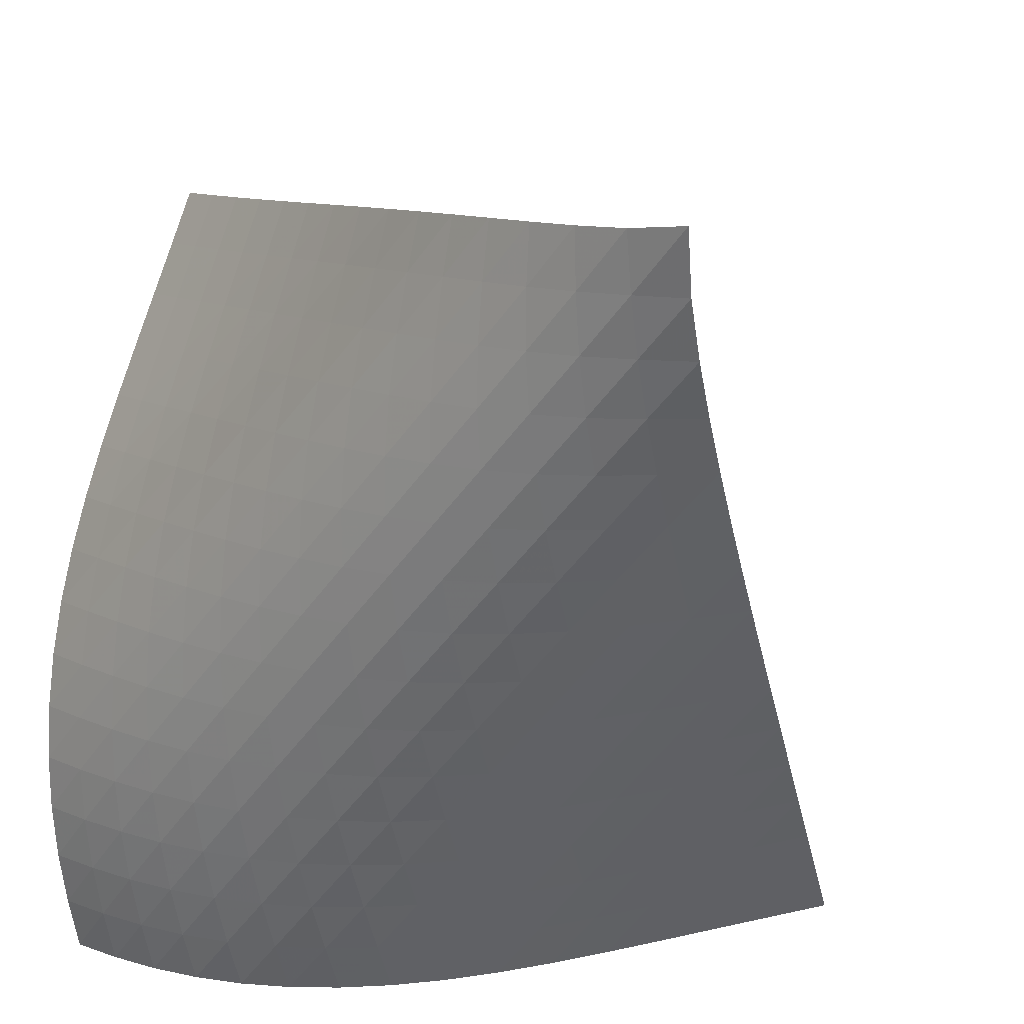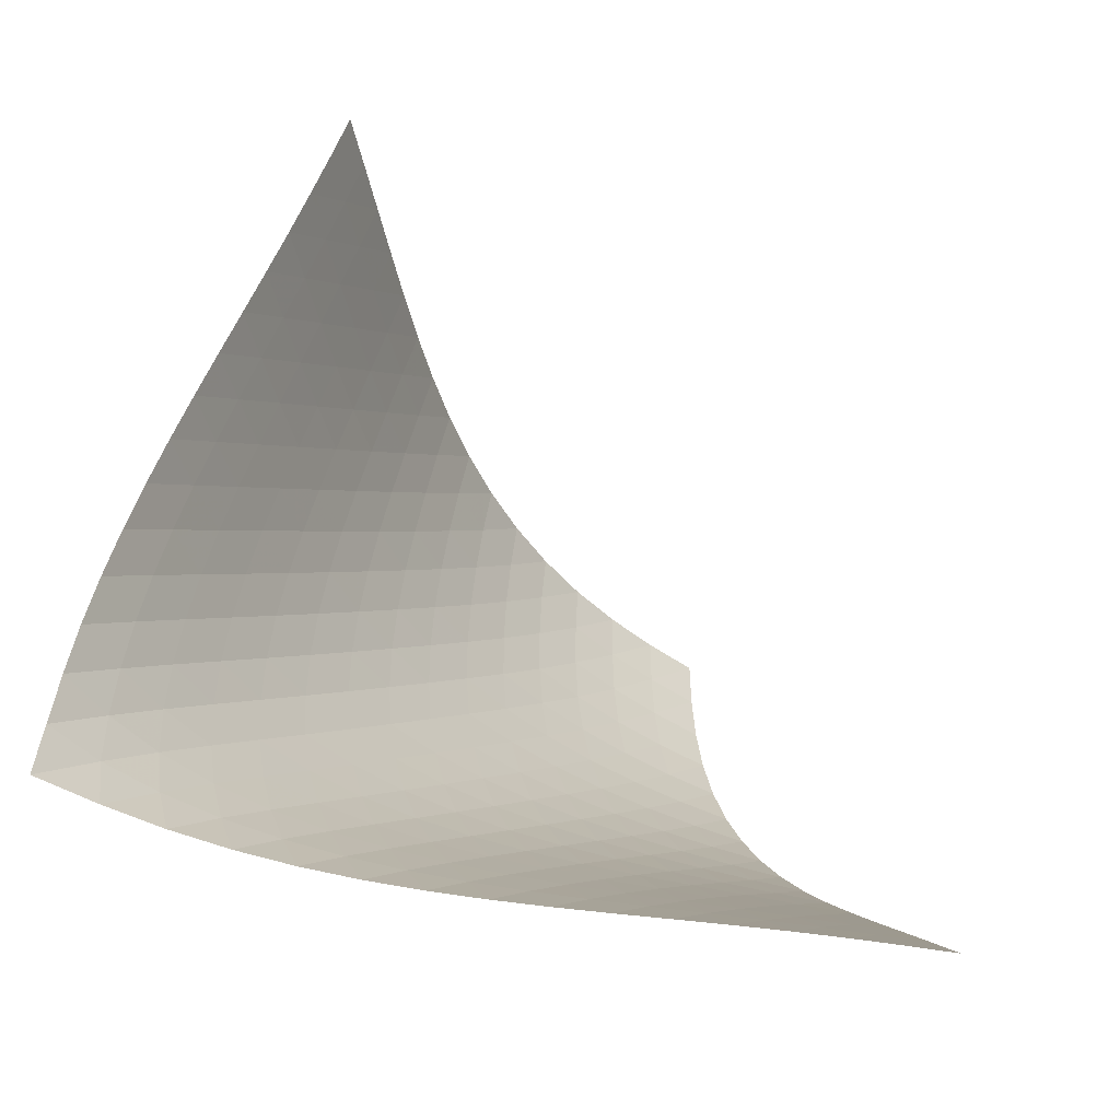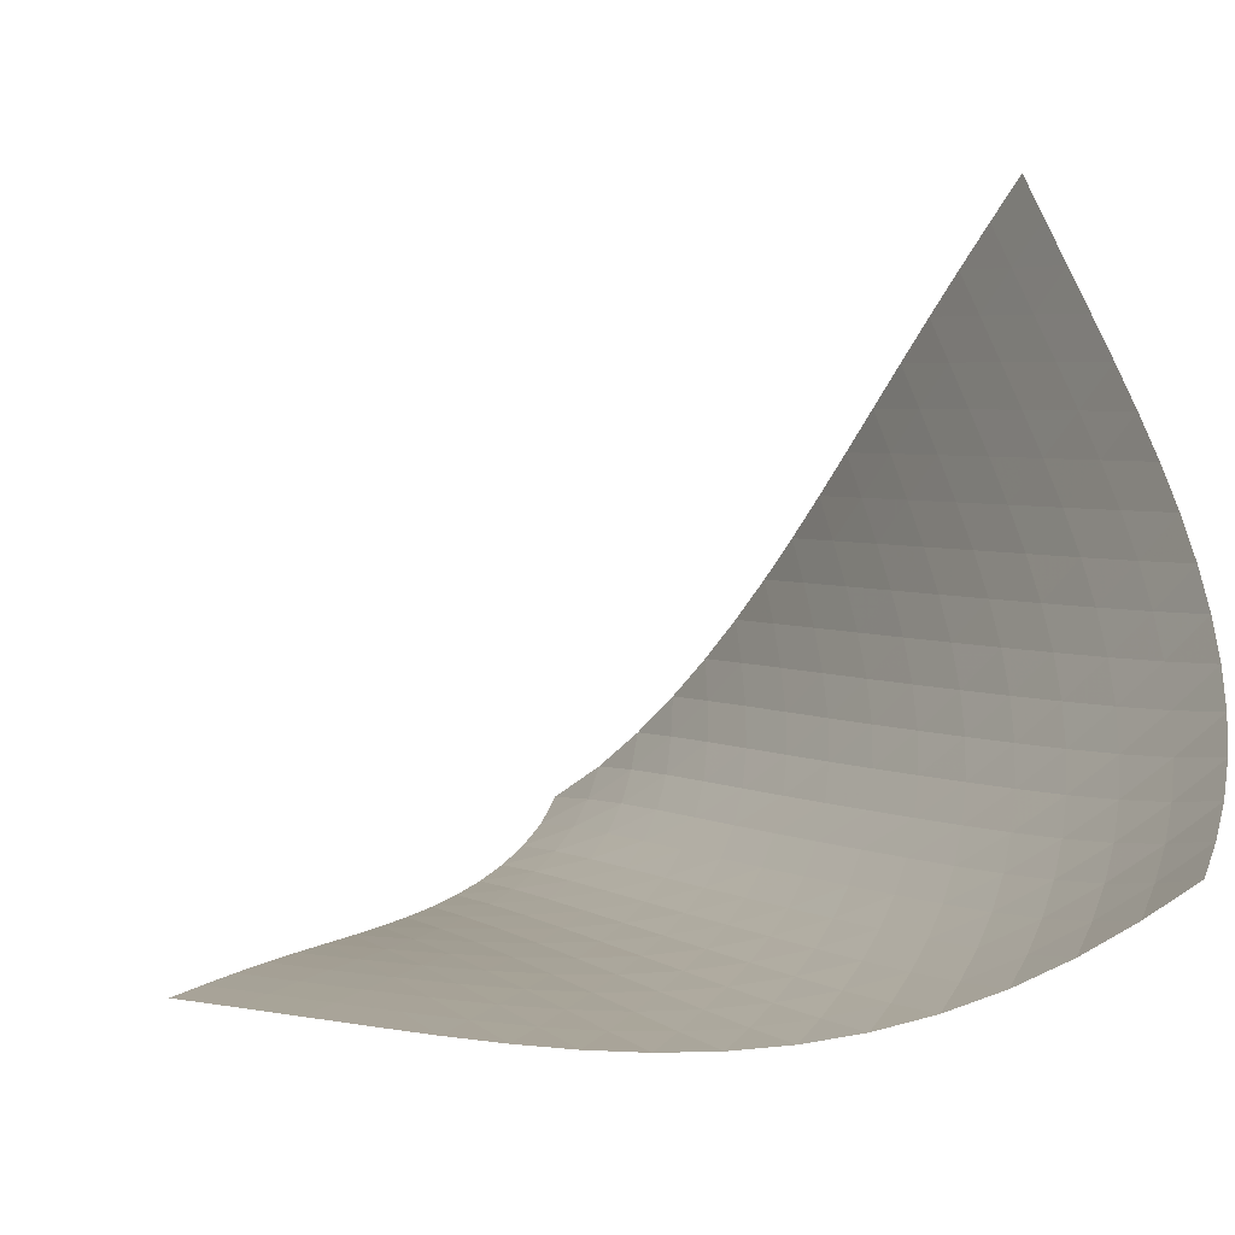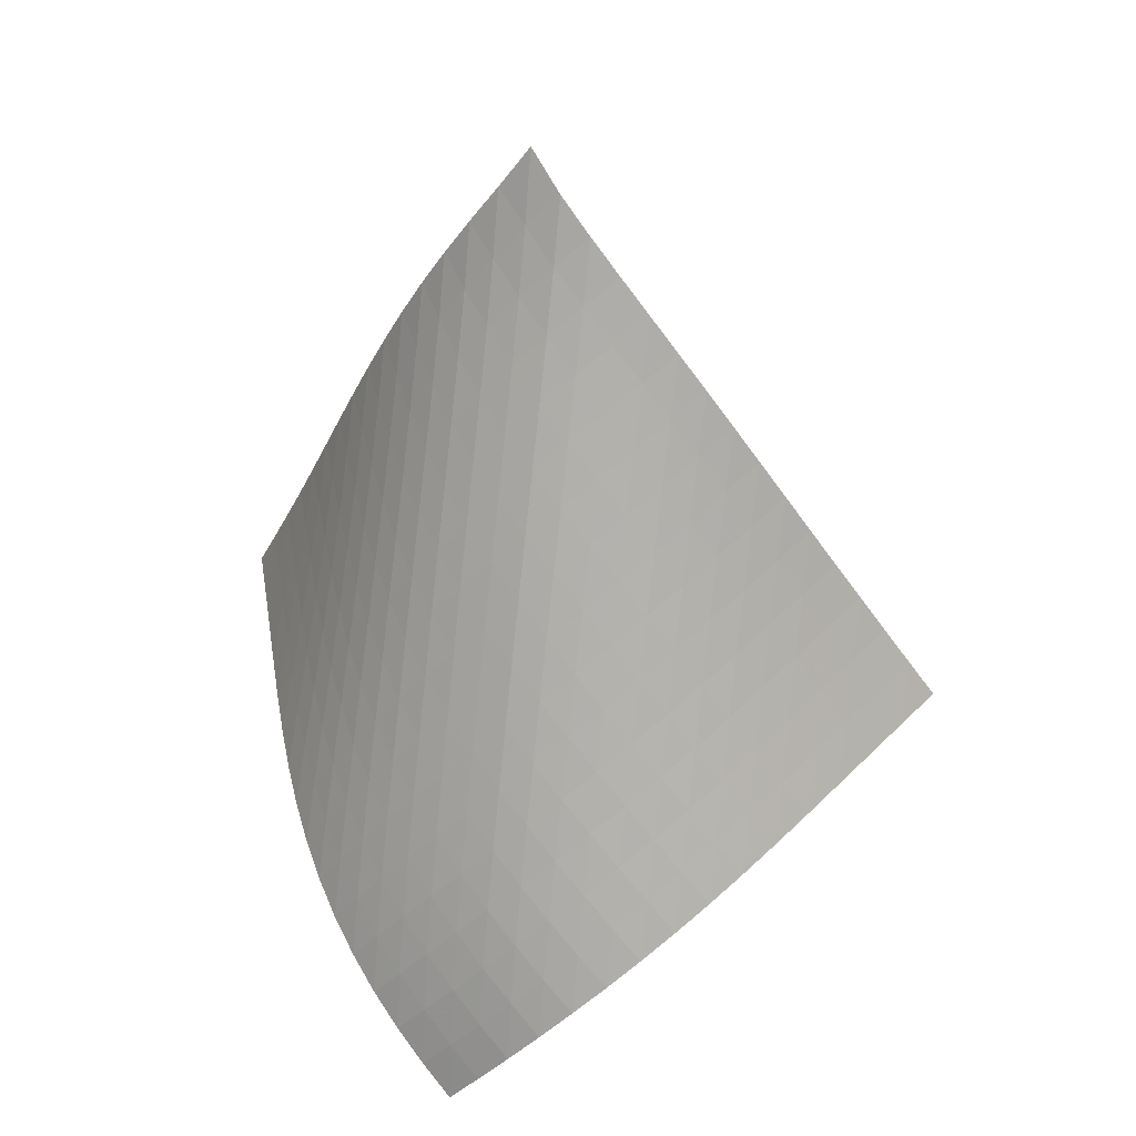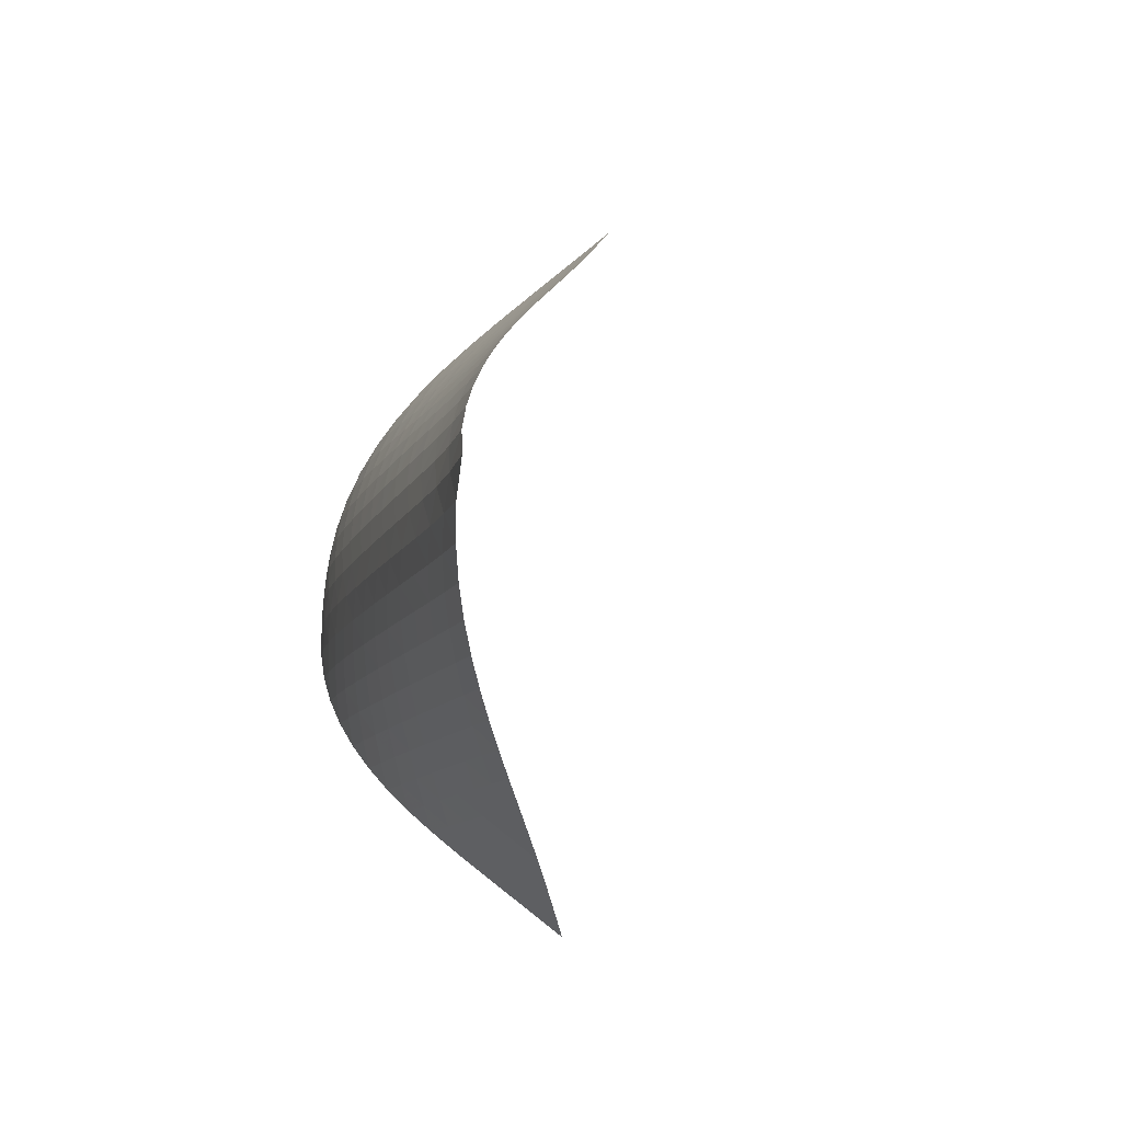
<metadata>
{"format":"obj","ext":"obj","renderer":"f3d","projection":"perspective","resolution":1024,"background":"white","views":[{"elev":-30.9,"azim":158.8,"up":"+Z"},{"elev":12.8,"azim":-143.1,"up":"+Z"},{"elev":-9.7,"azim":-13.1,"up":"+Z"},{"elev":25.8,"azim":158.9,"up":"+Y"},{"elev":79.5,"azim":-131.2,"up":"+Y"}]}
</metadata>
<code>
v -6.496 -0.04915 6.496
v -2.658 -10.73 13.42
v -13.42 -10.73 2.658
v -3.535 -18.43 3.535
v -12.95 -10.03 2.866
v -12.47 -9.333 3.068
v -12 -8.632 3.261
v -11.53 -7.927 3.444
v -11.05 -7.22 3.622
v -10.57 -6.512 3.8
v -10.1 -5.803 3.983
v -9.624 -5.094 4.178
v -9.15 -4.386 4.391
v -8.678 -3.68 4.63
v -8.21 -2.977 4.902
v -7.749 -2.274 5.213
v -7.301 -1.57 5.574
v -6.875 -0.8479 5.995
v -5.995 -0.8479 6.875
v -5.574 -1.57 7.301
v -5.213 -2.274 7.749
v -4.902 -2.977 8.21
v -4.63 -3.68 8.678
v -4.391 -4.386 9.15
v -4.178 -5.094 9.624
v -3.983 -5.803 10.1
v -3.8 -6.512 10.57
v -3.622 -7.22 11.05
v -3.444 -7.927 11.53
v -3.261 -8.632 12
v -3.068 -9.333 12.47
v -2.866 -10.03 12.95
v -2.532 -11.18 12.7
v -2.404 -11.64 11.97
v -2.276 -12.09 11.25
v -2.152 -12.55 10.52
v -2.043 -13.01 9.801
v -1.958 -13.48 9.08
v -1.911 -13.96 8.365
v -1.909 -14.46 7.659
v -1.962 -14.97 6.969
v -2.075 -15.5 6.302
v -2.252 -16.06 5.666
v -2.492 -16.63 5.069
v -2.792 -17.22 4.517
v -3.143 -17.82 4.008
v -4.008 -17.82 3.143
v -4.517 -17.22 2.792
v -5.069 -16.63 2.492
v -5.666 -16.06 2.252
v -6.302 -15.5 2.075
v -6.969 -14.97 1.962
v -7.659 -14.46 1.909
v -8.365 -13.96 1.911
v -9.08 -13.48 1.958
v -9.801 -13.01 2.043
v -10.52 -12.55 2.152
v -11.25 -12.09 2.276
v -11.97 -11.64 2.404
v -12.7 -11.18 2.532
v -6.302 -1.462 6.302
v -6.67 -2.128 5.804
v -7.08 -2.804 5.374
v -7.517 -3.488 5.002
v -7.97 -4.178 4.68
v -8.434 -4.874 4.4
v -8.903 -5.573 4.152
v -9.376 -6.276 3.929
v -9.85 -6.98 3.724
v -10.32 -7.685 3.529
v -10.8 -8.389 3.338
v -11.27 -9.091 3.145
v -11.75 -9.791 2.947
v -12.22 -10.49 2.742
v -5.804 -2.128 6.67
v -6.093 -2.731 6.093
v -6.446 -3.366 5.584
v -6.845 -4.022 5.144
v -7.276 -4.692 4.764
v -7.725 -5.373 4.435
v -8.187 -6.062 4.148
v -8.655 -6.756 3.893
v -9.127 -7.454 3.662
v -9.6 -8.153 3.446
v -10.07 -8.853 3.239
v -10.55 -9.552 3.034
v -11.02 -10.25 2.828
v -11.5 -10.94 2.617
v -5.374 -2.804 7.08
v -5.584 -3.366 6.446
v -5.864 -3.961 5.864
v -6.209 -4.583 5.348
v -6.604 -5.228 4.901
v -7.031 -5.889 4.514
v -7.479 -6.563 4.178
v -7.939 -7.246 3.884
v -8.407 -7.935 3.621
v -8.878 -8.627 3.379
v -9.351 -9.321 3.152
v -9.825 -10.02 2.932
v -10.3 -10.71 2.713
v -10.77 -11.4 2.494
v -5.002 -3.488 7.517
v -5.144 -4.022 6.845
v -5.348 -4.583 6.209
v -5.627 -5.173 5.627
v -5.97 -5.789 5.109
v -6.362 -6.427 4.656
v -6.787 -7.083 4.262
v -7.233 -7.75 3.919
v -7.692 -8.427 3.615
v -8.159 -9.11 3.341
v -8.629 -9.797 3.088
v -9.102 -10.48 2.846
v -9.576 -11.17 2.611
v -10.05 -11.86 2.379
v -4.68 -4.178 7.97
v -4.764 -4.692 7.276
v -4.901 -5.228 6.604
v -5.109 -5.789 5.97
v -5.39 -6.378 5.39
v -5.733 -6.991 4.871
v -6.124 -7.624 4.414
v -6.546 -8.274 4.014
v -6.99 -8.936 3.661
v -7.448 -9.607 3.346
v -7.913 -10.28 3.058
v -8.382 -10.96 2.789
v -8.854 -11.65 2.532
v -9.327 -12.33 2.283
v -4.4 -4.874 8.434
v -4.435 -5.373 7.725
v -4.514 -5.889 7.031
v -4.656 -6.427 6.362
v -4.871 -6.991 5.733
v -5.156 -7.579 5.156
v -5.5 -8.189 4.638
v -5.889 -8.819 4.177
v -6.309 -9.464 3.769
v -6.75 -10.12 3.405
v -7.205 -10.79 3.077
v -7.668 -11.45 2.774
v -8.136 -12.13 2.488
v -8.607 -12.8 2.217
v -4.152 -5.573 8.903
v -4.148 -6.062 8.187
v -4.178 -6.563 7.479
v -4.262 -7.083 6.787
v -4.414 -7.624 6.124
v -4.638 -8.189 5.5
v -4.927 -8.778 4.927
v -5.271 -9.387 4.408
v -5.658 -10.01 3.944
v -6.076 -10.65 3.527
v -6.514 -11.3 3.152
v -6.966 -11.96 2.809
v -7.427 -12.63 2.491
v -7.894 -13.29 2.191
v -3.929 -6.276 9.376
v -3.893 -6.756 8.655
v -3.884 -7.246 7.939
v -3.919 -7.75 7.233
v -4.014 -8.274 6.546
v -4.177 -8.819 5.889
v -4.408 -9.387 5.271
v -4.702 -9.976 4.702
v -5.047 -10.58 4.183
v -5.432 -11.21 3.714
v -5.847 -11.84 3.29
v -6.282 -12.49 2.904
v -6.732 -13.14 2.547
v -7.192 -13.8 2.216
v -3.724 -6.98 9.85
v -3.662 -7.454 9.127
v -3.621 -7.935 8.407
v -3.615 -8.427 7.692
v -3.661 -8.936 6.99
v -3.769 -9.464 6.309
v -3.944 -10.01 5.658
v -4.183 -10.58 5.047
v -4.481 -11.17 4.481
v -4.827 -11.78 3.962
v -5.211 -12.4 3.49
v -5.624 -13.03 3.059
v -6.058 -13.67 2.664
v -6.508 -14.32 2.299
v -3.529 -7.685 10.32
v -3.446 -8.153 9.6
v -3.379 -8.627 8.878
v -3.341 -9.11 8.159
v -3.346 -9.607 7.448
v -3.405 -10.12 6.75
v -3.527 -10.65 6.076
v -3.714 -11.21 5.432
v -3.962 -11.78 4.827
v -4.265 -12.37 4.265
v -4.614 -12.98 3.748
v -5 -13.6 3.275
v -5.414 -14.23 2.842
v -5.85 -14.86 2.443
v -3.338 -8.389 10.8
v -3.239 -8.853 10.07
v -3.152 -9.321 9.351
v -3.088 -9.797 8.629
v -3.058 -10.28 7.913
v -3.077 -10.79 7.205
v -3.152 -11.3 6.514
v -3.29 -11.84 5.847
v -3.49 -12.4 5.211
v -3.748 -12.98 4.614
v -4.059 -13.57 4.059
v -4.415 -14.18 3.549
v -4.806 -14.8 3.08
v -5.225 -15.42 2.649
v -3.145 -9.091 11.27
v -3.034 -9.552 10.55
v -2.932 -10.02 9.825
v -2.846 -10.48 9.102
v -2.789 -10.96 8.382
v -2.774 -11.45 7.668
v -2.809 -11.96 6.966
v -2.904 -12.49 6.282
v -3.059 -13.03 5.624
v -3.275 -13.6 5
v -3.549 -14.18 4.415
v -3.873 -14.78 3.873
v -4.24 -15.39 3.375
v -4.642 -16 2.916
v -2.947 -9.791 11.75
v -2.828 -10.25 11.02
v -2.713 -10.71 10.3
v -2.611 -11.17 9.576
v -2.532 -11.65 8.854
v -2.488 -12.13 8.136
v -2.491 -12.63 7.427
v -2.547 -13.14 6.732
v -2.664 -13.67 6.058
v -2.842 -14.23 5.414
v -3.08 -14.8 4.806
v -3.375 -15.39 4.24
v -3.719 -15.99 3.719
v -4.103 -16.6 3.239
v -2.742 -10.49 12.22
v -2.617 -10.94 11.5
v -2.494 -11.4 10.77
v -2.379 -11.86 10.05
v -2.283 -12.33 9.327
v -2.217 -12.8 8.607
v -2.191 -13.29 7.894
v -2.216 -13.8 7.192
v -2.299 -14.32 6.508
v -2.443 -14.86 5.85
v -2.649 -15.42 5.225
v -2.916 -16 4.642
v -3.239 -16.6 4.103
v -3.607 -17.21 3.607
f 256 46 4
f 256 4 47
f 5 74 60
f 5 60 3
f 74 88 59
f 74 59 60
f 88 102 58
f 88 58 59
f 102 116 57
f 102 57 58
f 116 130 56
f 116 56 57
f 130 144 55
f 130 55 56
f 144 158 54
f 144 54 55
f 158 172 53
f 158 53 54
f 172 186 52
f 172 52 53
f 186 200 51
f 186 51 52
f 200 214 50
f 200 50 51
f 214 228 49
f 214 49 50
f 228 242 48
f 228 48 49
f 242 256 47
f 242 47 48
f 1 19 61
f 1 61 18
f 18 61 62
f 18 62 17
f 17 62 63
f 17 63 16
f 16 63 64
f 16 64 15
f 15 64 65
f 15 65 14
f 14 65 66
f 14 66 13
f 13 66 67
f 13 67 12
f 12 67 68
f 12 68 11
f 11 68 69
f 11 69 10
f 10 69 70
f 10 70 9
f 9 70 71
f 9 71 8
f 8 71 72
f 8 72 7
f 7 72 73
f 7 73 6
f 6 73 74
f 6 74 5
f 19 20 75
f 19 75 61
f 61 75 76
f 61 76 62
f 62 76 77
f 62 77 63
f 63 77 78
f 63 78 64
f 64 78 79
f 64 79 65
f 65 79 80
f 65 80 66
f 66 80 81
f 66 81 67
f 67 81 82
f 67 82 68
f 68 82 83
f 68 83 69
f 69 83 84
f 69 84 70
f 70 84 85
f 70 85 71
f 71 85 86
f 71 86 72
f 72 86 87
f 72 87 73
f 73 87 88
f 73 88 74
f 20 21 89
f 20 89 75
f 75 89 90
f 75 90 76
f 76 90 91
f 76 91 77
f 77 91 92
f 77 92 78
f 78 92 93
f 78 93 79
f 79 93 94
f 79 94 80
f 80 94 95
f 80 95 81
f 81 95 96
f 81 96 82
f 82 96 97
f 82 97 83
f 83 97 98
f 83 98 84
f 84 98 99
f 84 99 85
f 85 99 100
f 85 100 86
f 86 100 101
f 86 101 87
f 87 101 102
f 87 102 88
f 21 22 103
f 21 103 89
f 89 103 104
f 89 104 90
f 90 104 105
f 90 105 91
f 91 105 106
f 91 106 92
f 92 106 107
f 92 107 93
f 93 107 108
f 93 108 94
f 94 108 109
f 94 109 95
f 95 109 110
f 95 110 96
f 96 110 111
f 96 111 97
f 97 111 112
f 97 112 98
f 98 112 113
f 98 113 99
f 99 113 114
f 99 114 100
f 100 114 115
f 100 115 101
f 101 115 116
f 101 116 102
f 22 23 117
f 22 117 103
f 103 117 118
f 103 118 104
f 104 118 119
f 104 119 105
f 105 119 120
f 105 120 106
f 106 120 121
f 106 121 107
f 107 121 122
f 107 122 108
f 108 122 123
f 108 123 109
f 109 123 124
f 109 124 110
f 110 124 125
f 110 125 111
f 111 125 126
f 111 126 112
f 112 126 127
f 112 127 113
f 113 127 128
f 113 128 114
f 114 128 129
f 114 129 115
f 115 129 130
f 115 130 116
f 23 24 131
f 23 131 117
f 117 131 132
f 117 132 118
f 118 132 133
f 118 133 119
f 119 133 134
f 119 134 120
f 120 134 135
f 120 135 121
f 121 135 136
f 121 136 122
f 122 136 137
f 122 137 123
f 123 137 138
f 123 138 124
f 124 138 139
f 124 139 125
f 125 139 140
f 125 140 126
f 126 140 141
f 126 141 127
f 127 141 142
f 127 142 128
f 128 142 143
f 128 143 129
f 129 143 144
f 129 144 130
f 24 25 145
f 24 145 131
f 131 145 146
f 131 146 132
f 132 146 147
f 132 147 133
f 133 147 148
f 133 148 134
f 134 148 149
f 134 149 135
f 135 149 150
f 135 150 136
f 136 150 151
f 136 151 137
f 137 151 152
f 137 152 138
f 138 152 153
f 138 153 139
f 139 153 154
f 139 154 140
f 140 154 155
f 140 155 141
f 141 155 156
f 141 156 142
f 142 156 157
f 142 157 143
f 143 157 158
f 143 158 144
f 25 26 159
f 25 159 145
f 145 159 160
f 145 160 146
f 146 160 161
f 146 161 147
f 147 161 162
f 147 162 148
f 148 162 163
f 148 163 149
f 149 163 164
f 149 164 150
f 150 164 165
f 150 165 151
f 151 165 166
f 151 166 152
f 152 166 167
f 152 167 153
f 153 167 168
f 153 168 154
f 154 168 169
f 154 169 155
f 155 169 170
f 155 170 156
f 156 170 171
f 156 171 157
f 157 171 172
f 157 172 158
f 26 27 173
f 26 173 159
f 159 173 174
f 159 174 160
f 160 174 175
f 160 175 161
f 161 175 176
f 161 176 162
f 162 176 177
f 162 177 163
f 163 177 178
f 163 178 164
f 164 178 179
f 164 179 165
f 165 179 180
f 165 180 166
f 166 180 181
f 166 181 167
f 167 181 182
f 167 182 168
f 168 182 183
f 168 183 169
f 169 183 184
f 169 184 170
f 170 184 185
f 170 185 171
f 171 185 186
f 171 186 172
f 27 28 187
f 27 187 173
f 173 187 188
f 173 188 174
f 174 188 189
f 174 189 175
f 175 189 190
f 175 190 176
f 176 190 191
f 176 191 177
f 177 191 192
f 177 192 178
f 178 192 193
f 178 193 179
f 179 193 194
f 179 194 180
f 180 194 195
f 180 195 181
f 181 195 196
f 181 196 182
f 182 196 197
f 182 197 183
f 183 197 198
f 183 198 184
f 184 198 199
f 184 199 185
f 185 199 200
f 185 200 186
f 28 29 201
f 28 201 187
f 187 201 202
f 187 202 188
f 188 202 203
f 188 203 189
f 189 203 204
f 189 204 190
f 190 204 205
f 190 205 191
f 191 205 206
f 191 206 192
f 192 206 207
f 192 207 193
f 193 207 208
f 193 208 194
f 194 208 209
f 194 209 195
f 195 209 210
f 195 210 196
f 196 210 211
f 196 211 197
f 197 211 212
f 197 212 198
f 198 212 213
f 198 213 199
f 199 213 214
f 199 214 200
f 29 30 215
f 29 215 201
f 201 215 216
f 201 216 202
f 202 216 217
f 202 217 203
f 203 217 218
f 203 218 204
f 204 218 219
f 204 219 205
f 205 219 220
f 205 220 206
f 206 220 221
f 206 221 207
f 207 221 222
f 207 222 208
f 208 222 223
f 208 223 209
f 209 223 224
f 209 224 210
f 210 224 225
f 210 225 211
f 211 225 226
f 211 226 212
f 212 226 227
f 212 227 213
f 213 227 228
f 213 228 214
f 30 31 229
f 30 229 215
f 215 229 230
f 215 230 216
f 216 230 231
f 216 231 217
f 217 231 232
f 217 232 218
f 218 232 233
f 218 233 219
f 219 233 234
f 219 234 220
f 220 234 235
f 220 235 221
f 221 235 236
f 221 236 222
f 222 236 237
f 222 237 223
f 223 237 238
f 223 238 224
f 224 238 239
f 224 239 225
f 225 239 240
f 225 240 226
f 226 240 241
f 226 241 227
f 227 241 242
f 227 242 228
f 31 32 243
f 31 243 229
f 229 243 244
f 229 244 230
f 230 244 245
f 230 245 231
f 231 245 246
f 231 246 232
f 232 246 247
f 232 247 233
f 233 247 248
f 233 248 234
f 234 248 249
f 234 249 235
f 235 249 250
f 235 250 236
f 236 250 251
f 236 251 237
f 237 251 252
f 237 252 238
f 238 252 253
f 238 253 239
f 239 253 254
f 239 254 240
f 240 254 255
f 240 255 241
f 241 255 256
f 241 256 242
f 32 2 33
f 32 33 243
f 243 33 34
f 243 34 244
f 244 34 35
f 244 35 245
f 245 35 36
f 245 36 246
f 246 36 37
f 246 37 247
f 247 37 38
f 247 38 248
f 248 38 39
f 248 39 249
f 249 39 40
f 249 40 250
f 250 40 41
f 250 41 251
f 251 41 42
f 251 42 252
f 252 42 43
f 252 43 253
f 253 43 44
f 253 44 254
f 254 44 45
f 254 45 255
f 255 45 46
f 255 46 256

</code>
